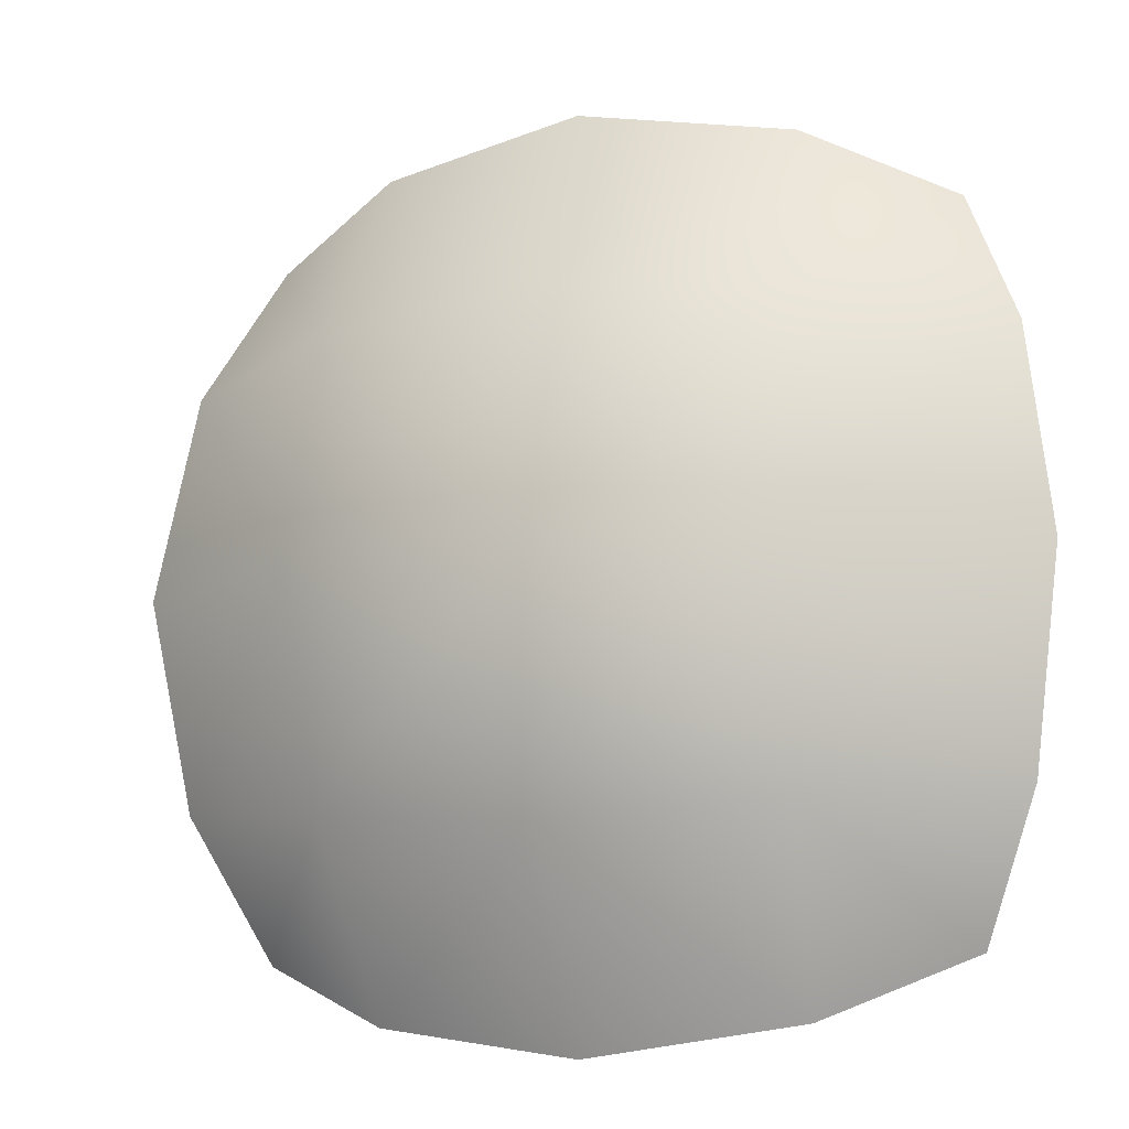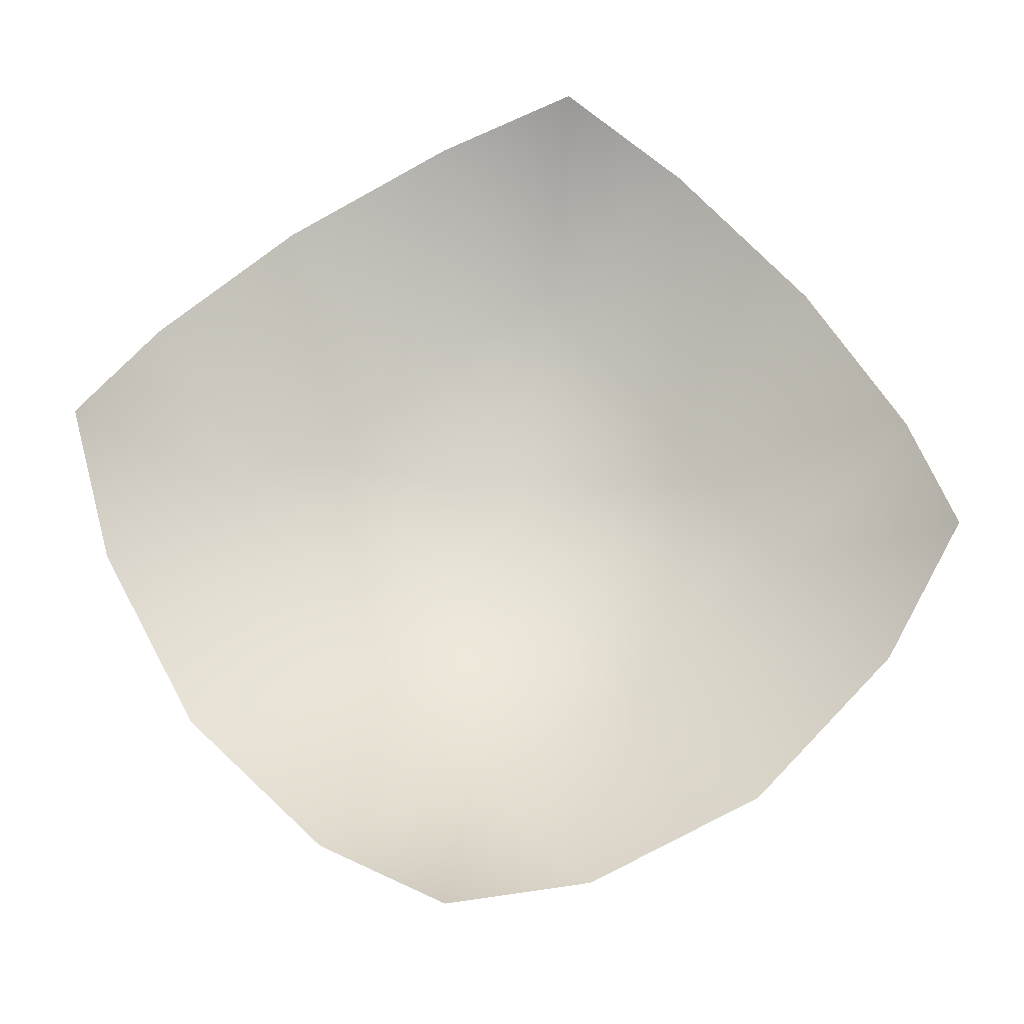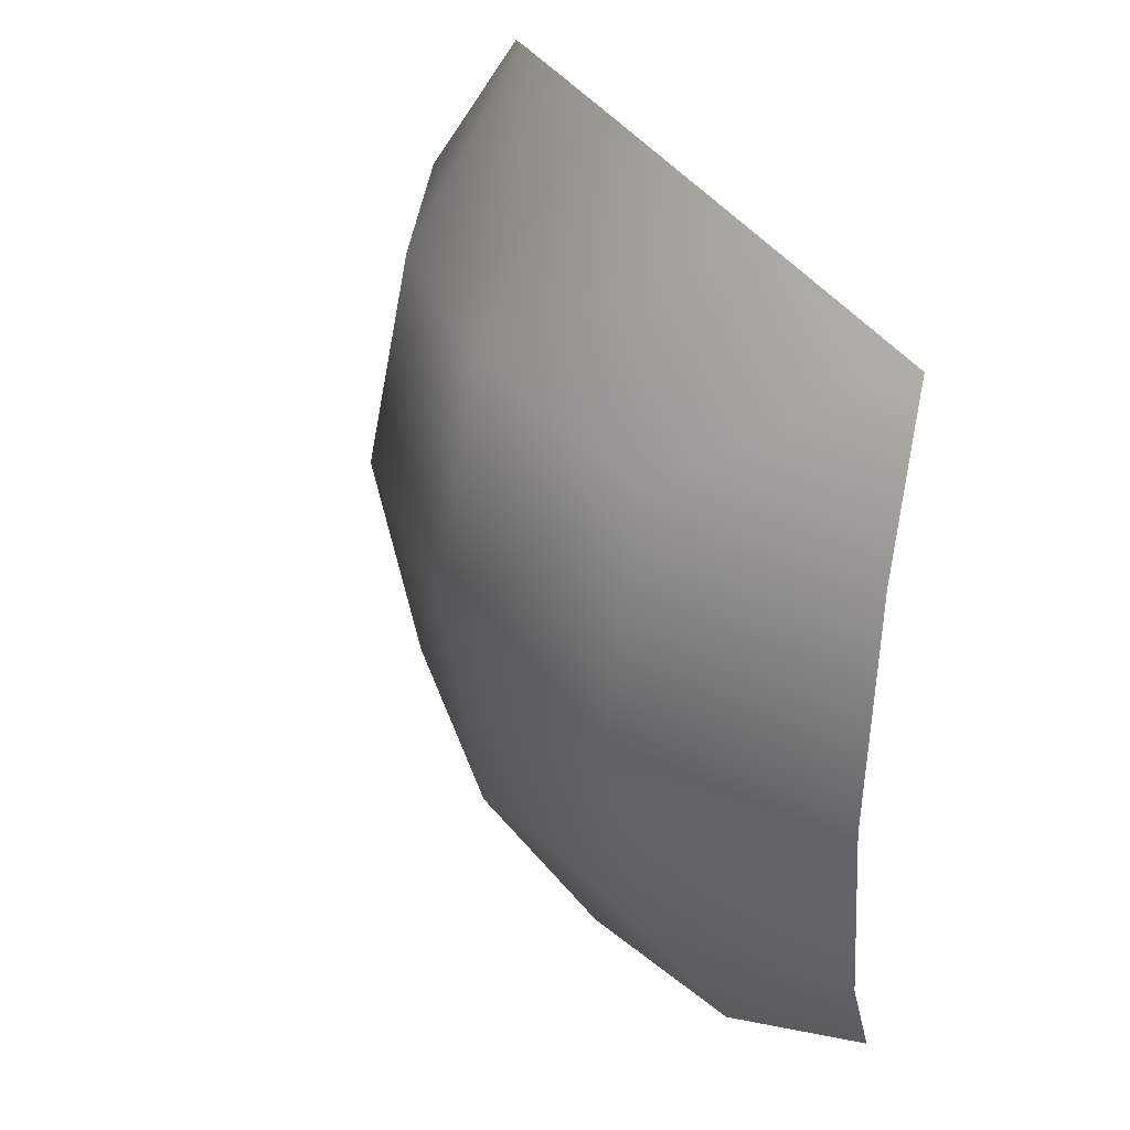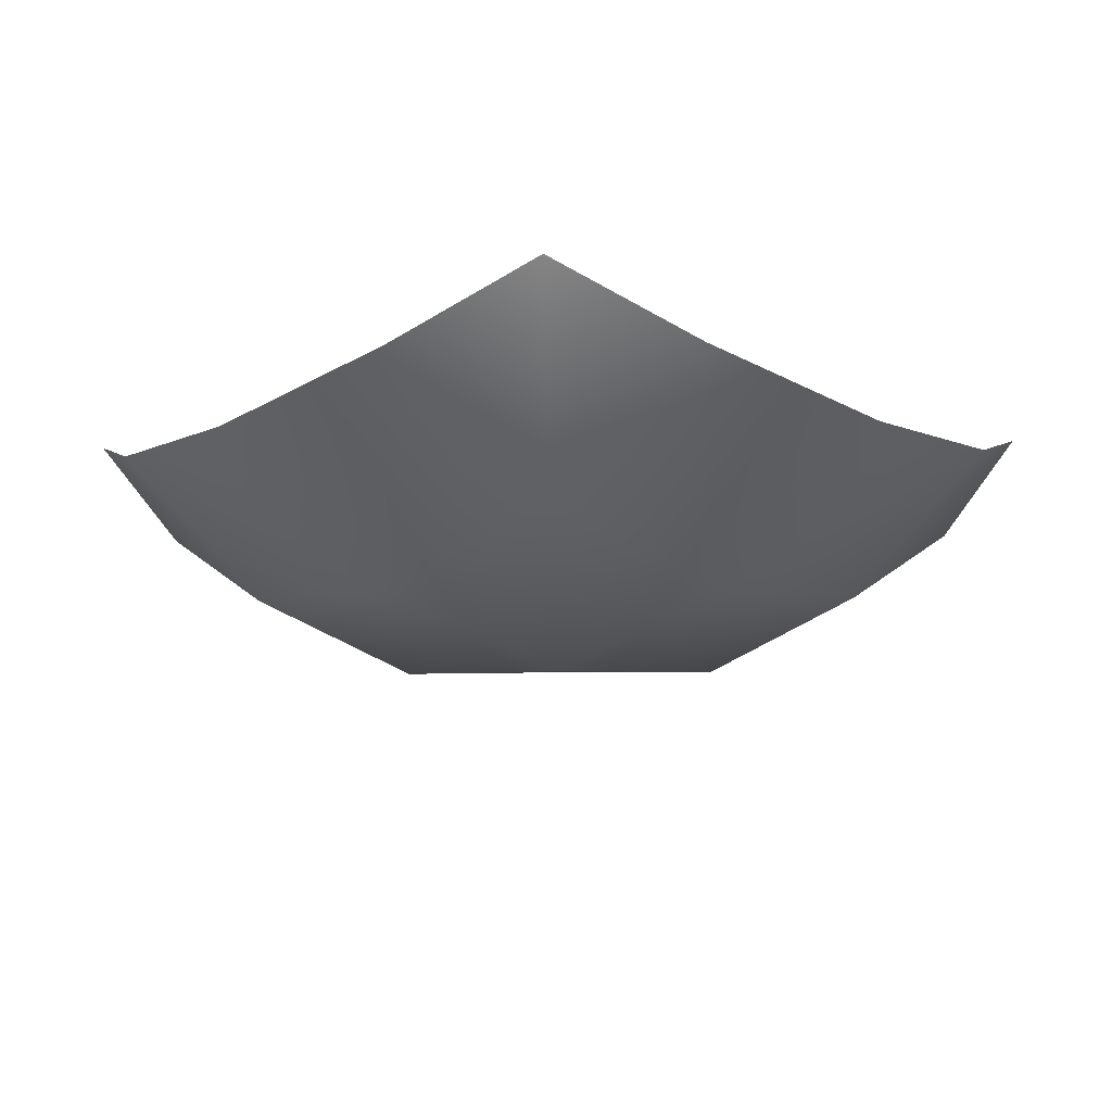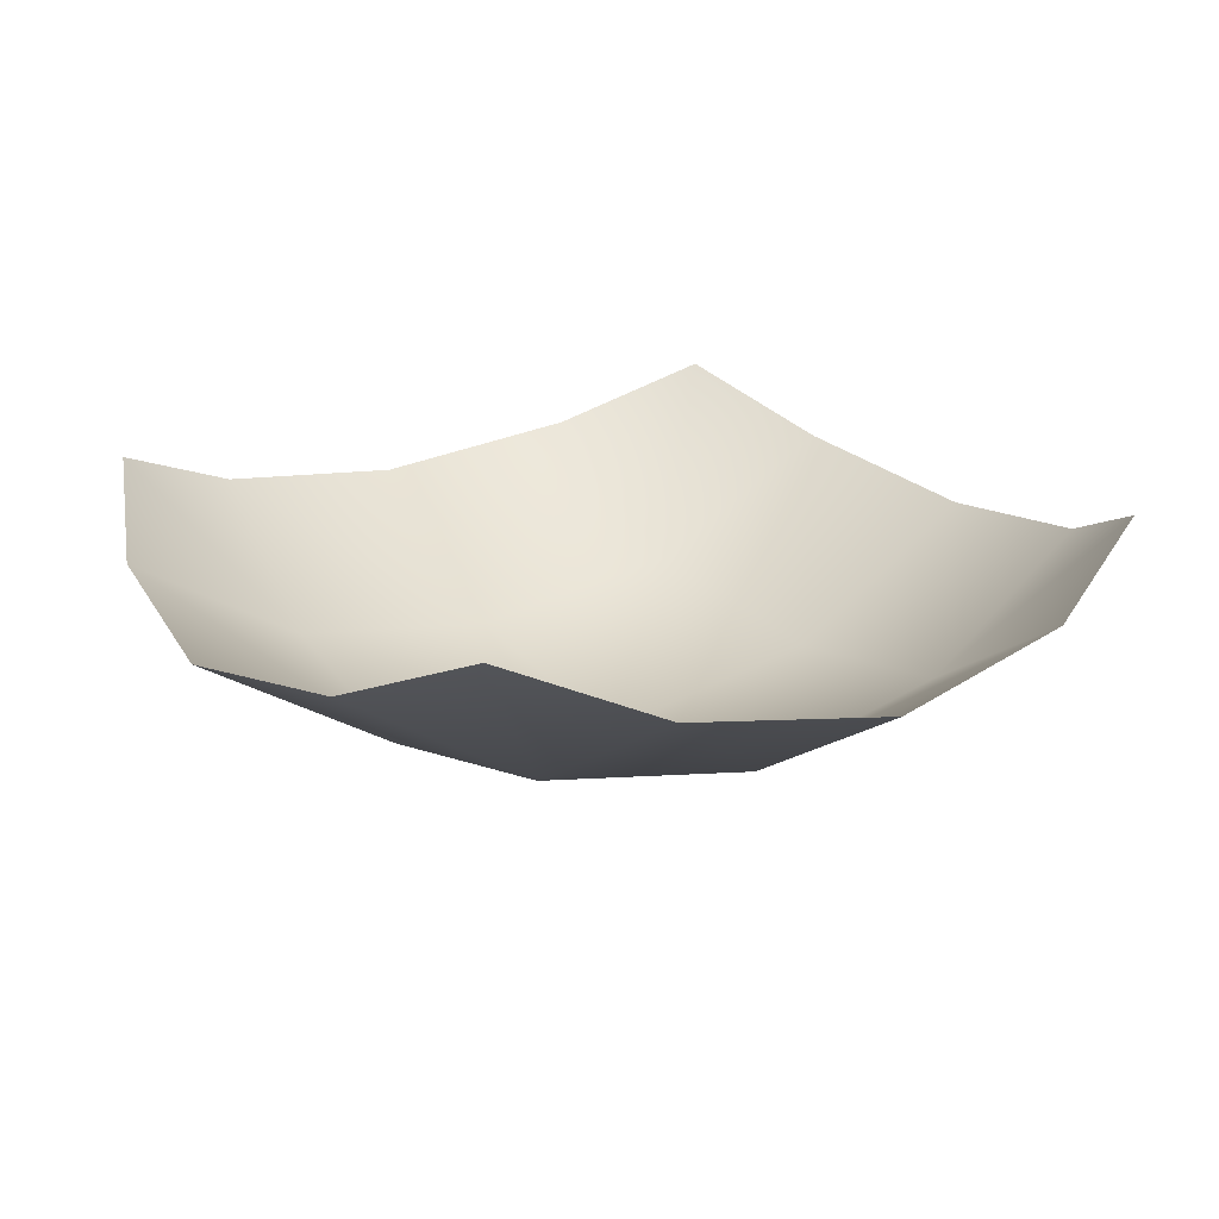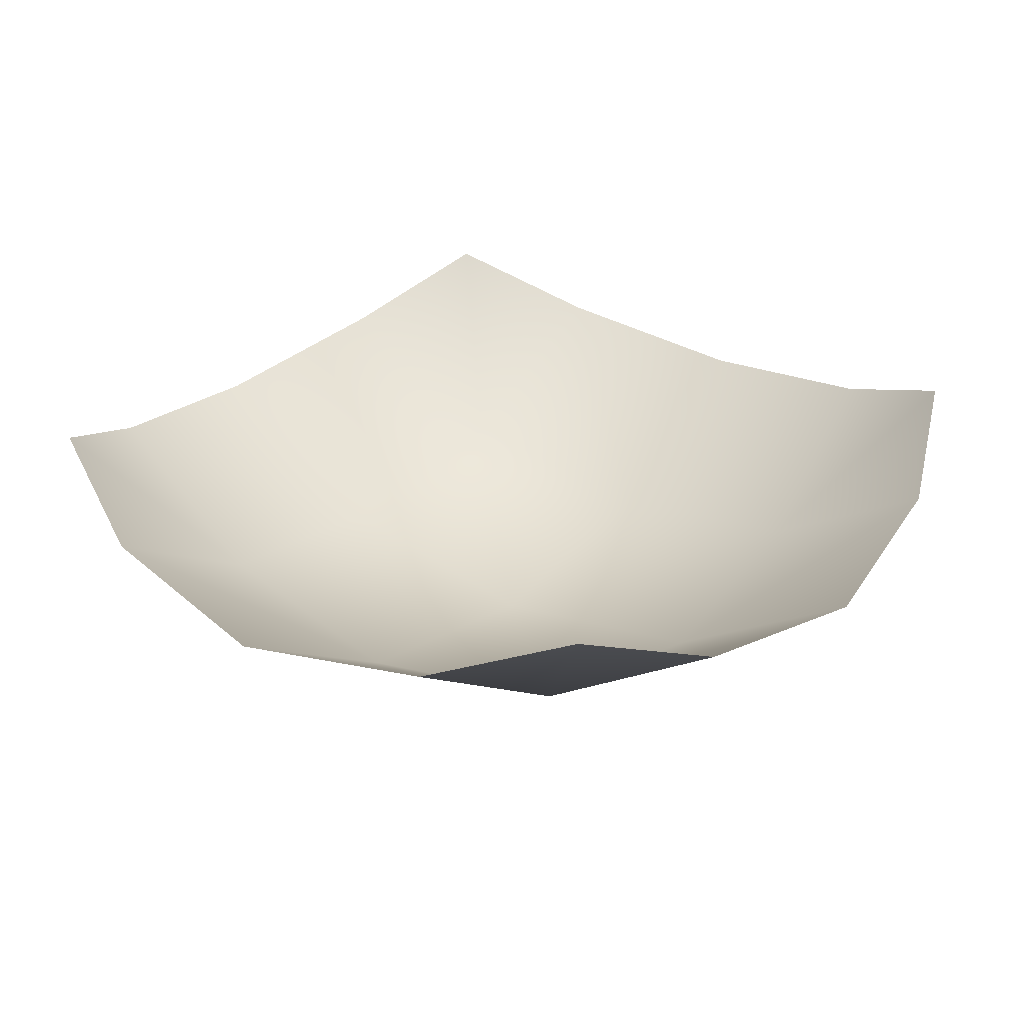
<metadata>
{"format":"obj","ext":"obj","renderer":"f3d","projection":"perspective","resolution":1024,"background":"white","views":[{"elev":-11.3,"azim":-159.4,"up":"+Y"},{"elev":66.3,"azim":52.9,"up":"+Z"},{"elev":34.3,"azim":-117.1,"up":"+Y"},{"elev":-17.1,"azim":-133.7,"up":"+Z"},{"elev":19.4,"azim":-33.6,"up":"+Z"},{"elev":28.5,"azim":-142.1,"up":"+Z"}]}
</metadata>
<code>
g default
v -353.8 -0 -353.8
v 0 0 -483.2
v -329.4 166.1 -329.4
v -329.4 -166.1 -329.4
v -192.9 0 -450.7
v 0 -192.9 -450.7
v 192.9 -0 -450.7
v -0 192.9 -450.7
v -179.5 -179.5 -420.1
v 179.5 -179.5 -420.1
v 179.5 179.5 -420.1
v -179.5 179.5 -420.1
v -280.1 -280.1 -280.1
v -166.1 -329.4 -329.4
v 0 -353.8 -353.8
v 166.1 -329.4 -329.4
v 280.1 -280.1 -280.1
v 329.4 -166.1 -329.4
v 353.8 0 -353.8
v 329.4 166.1 -329.4
v 280.1 280.1 -280.1
v 166.1 329.4 -329.4
v -0 353.8 -353.8
v -166.1 329.4 -329.4
v -280.1 280.1 -280.1
g polySurface6 polySurface3 polySurface2 pCube1
f 4 13 9
f 9 13 14
f 15 6 14
f 14 6 9
f 6 2 9
f 9 2 5
f 1 4 5
f 5 4 9
f 16 17 10
f 10 17 18
f 19 7 18
f 18 7 10
f 7 2 10
f 10 2 6
f 15 16 6
f 6 16 10
f 20 21 11
f 11 21 22
f 23 8 22
f 22 8 11
f 8 2 11
f 11 2 7
f 19 20 7
f 7 20 11
f 24 25 12
f 12 25 3
f 1 5 3
f 3 5 12
f 5 2 12
f 12 2 8
f 23 24 8
f 8 24 12

</code>
